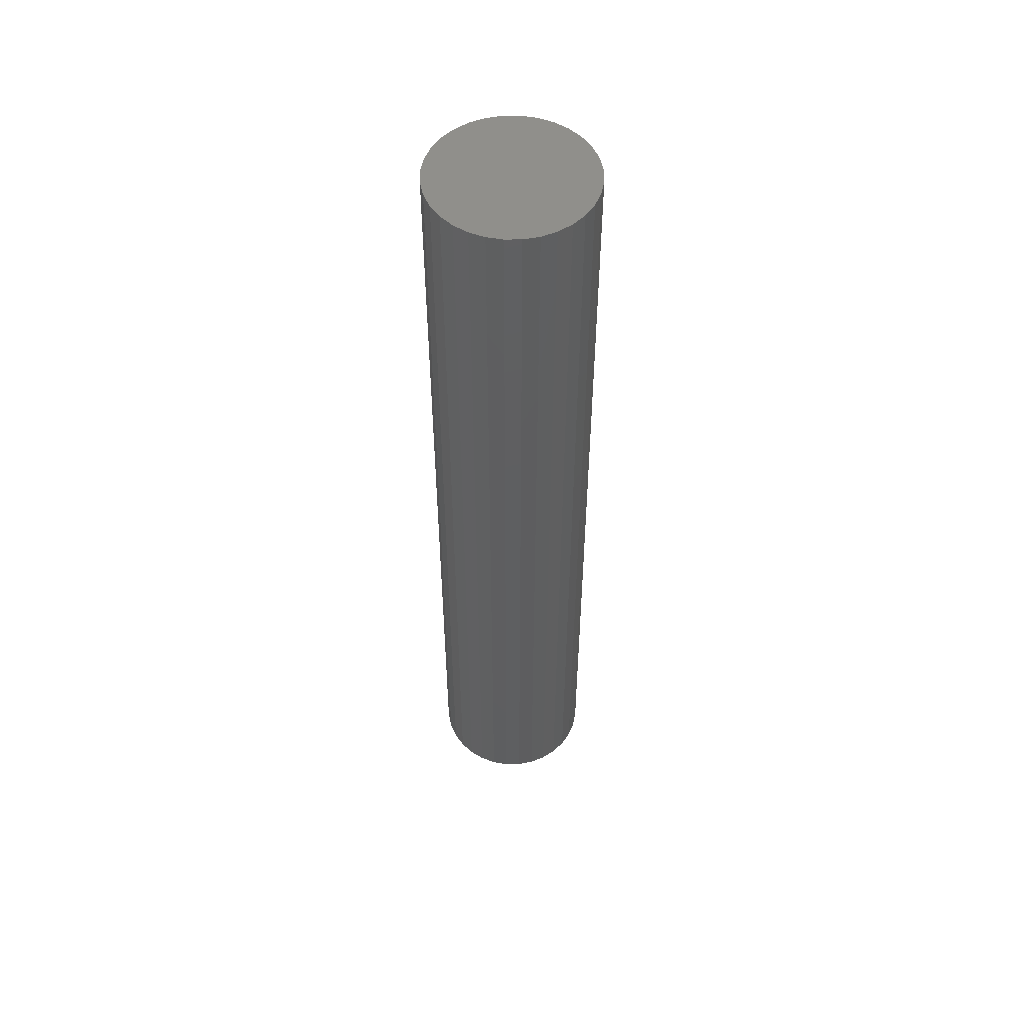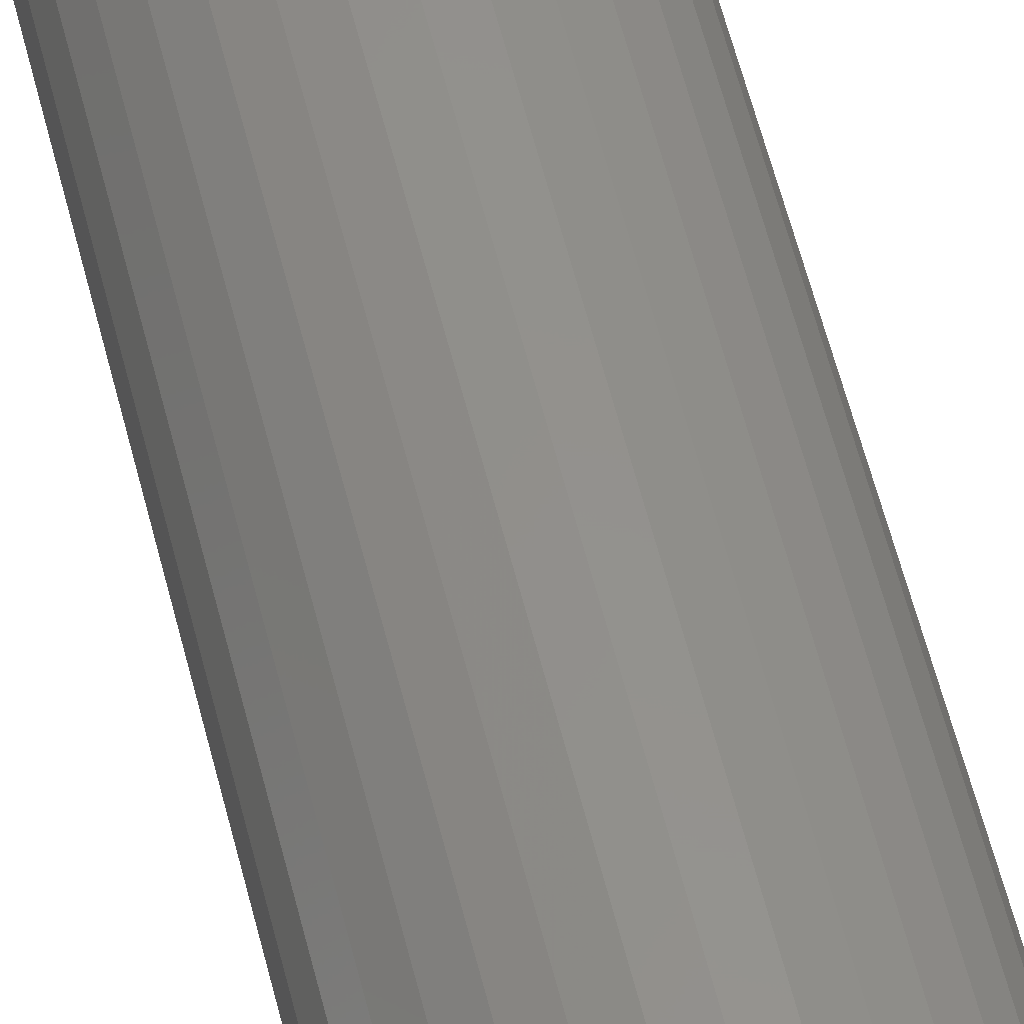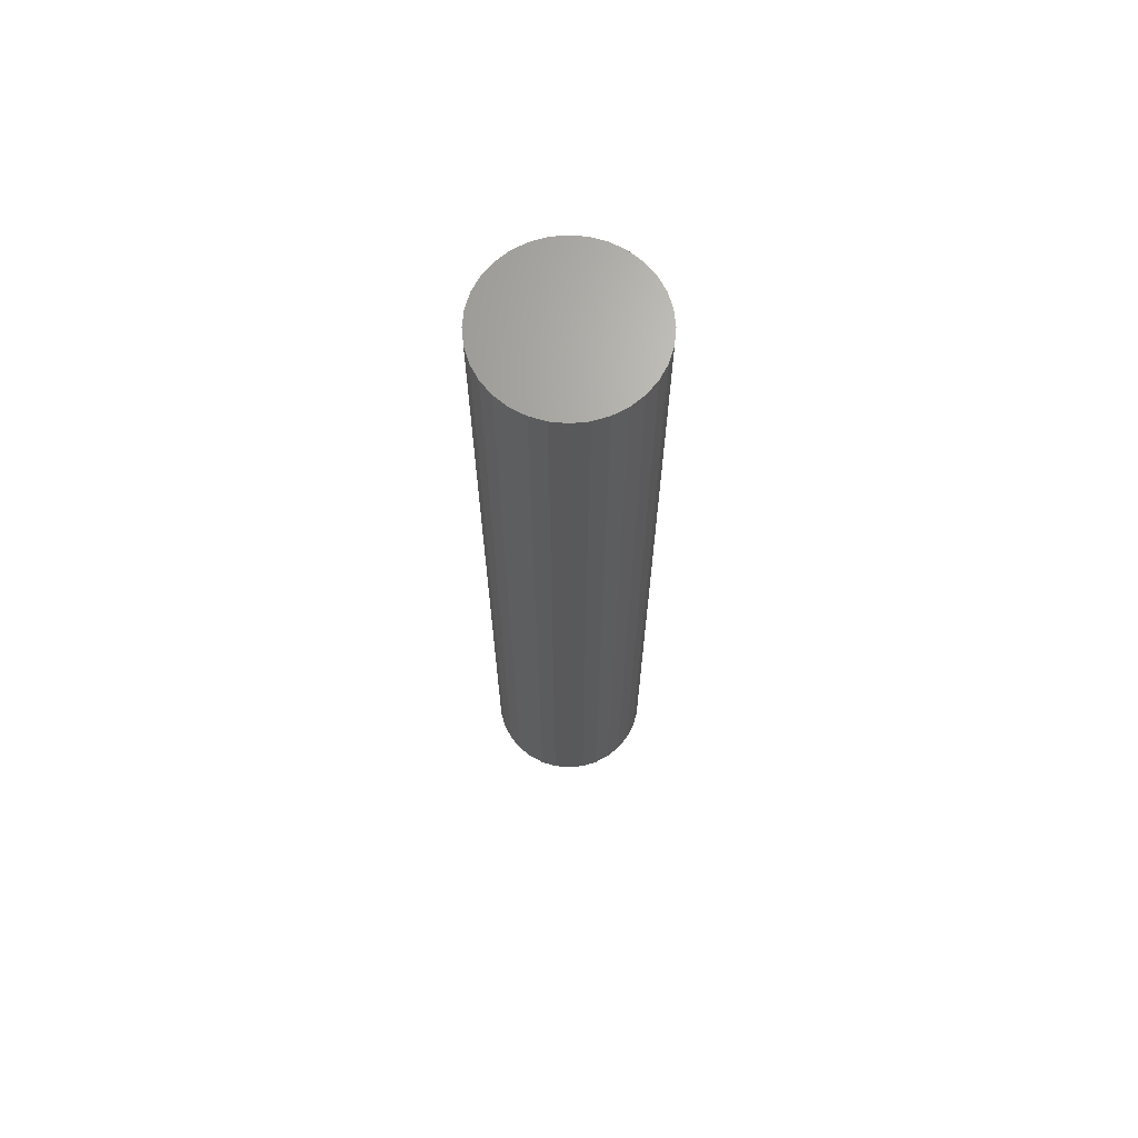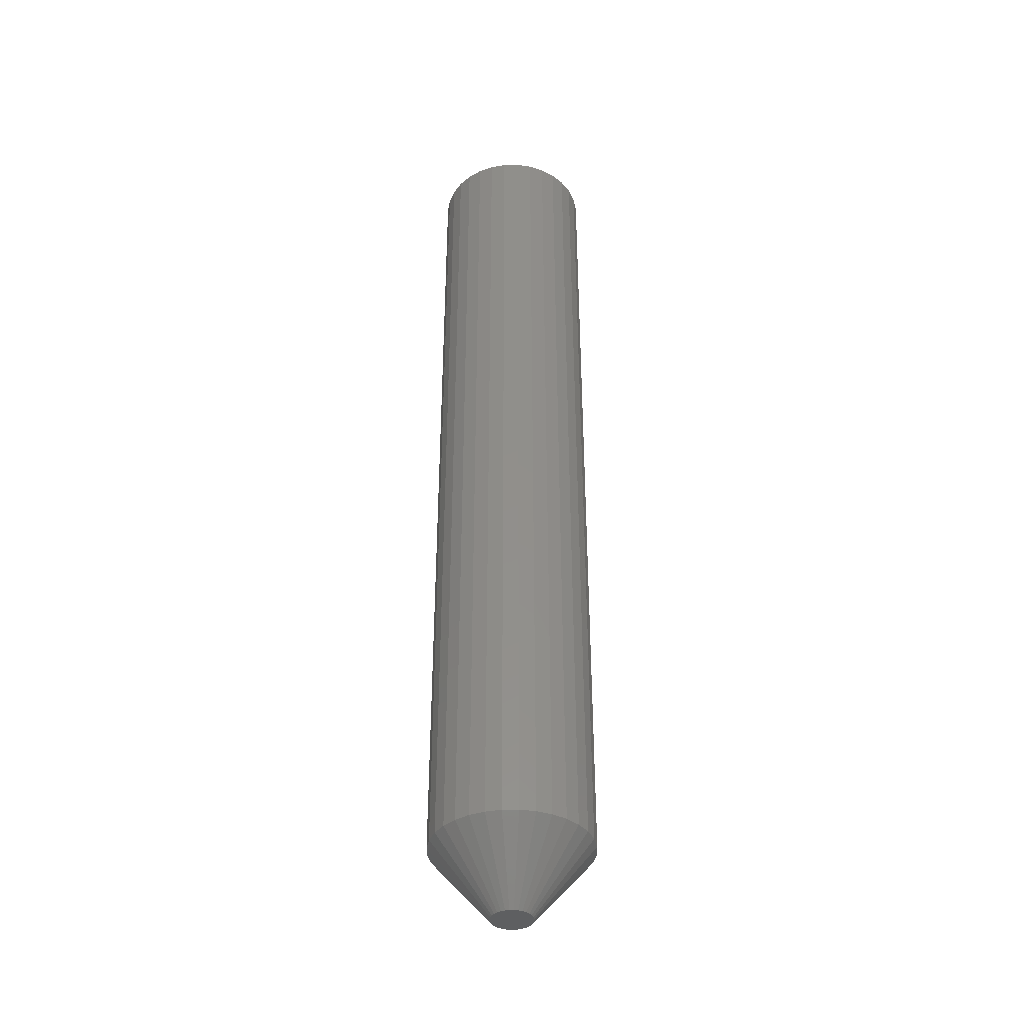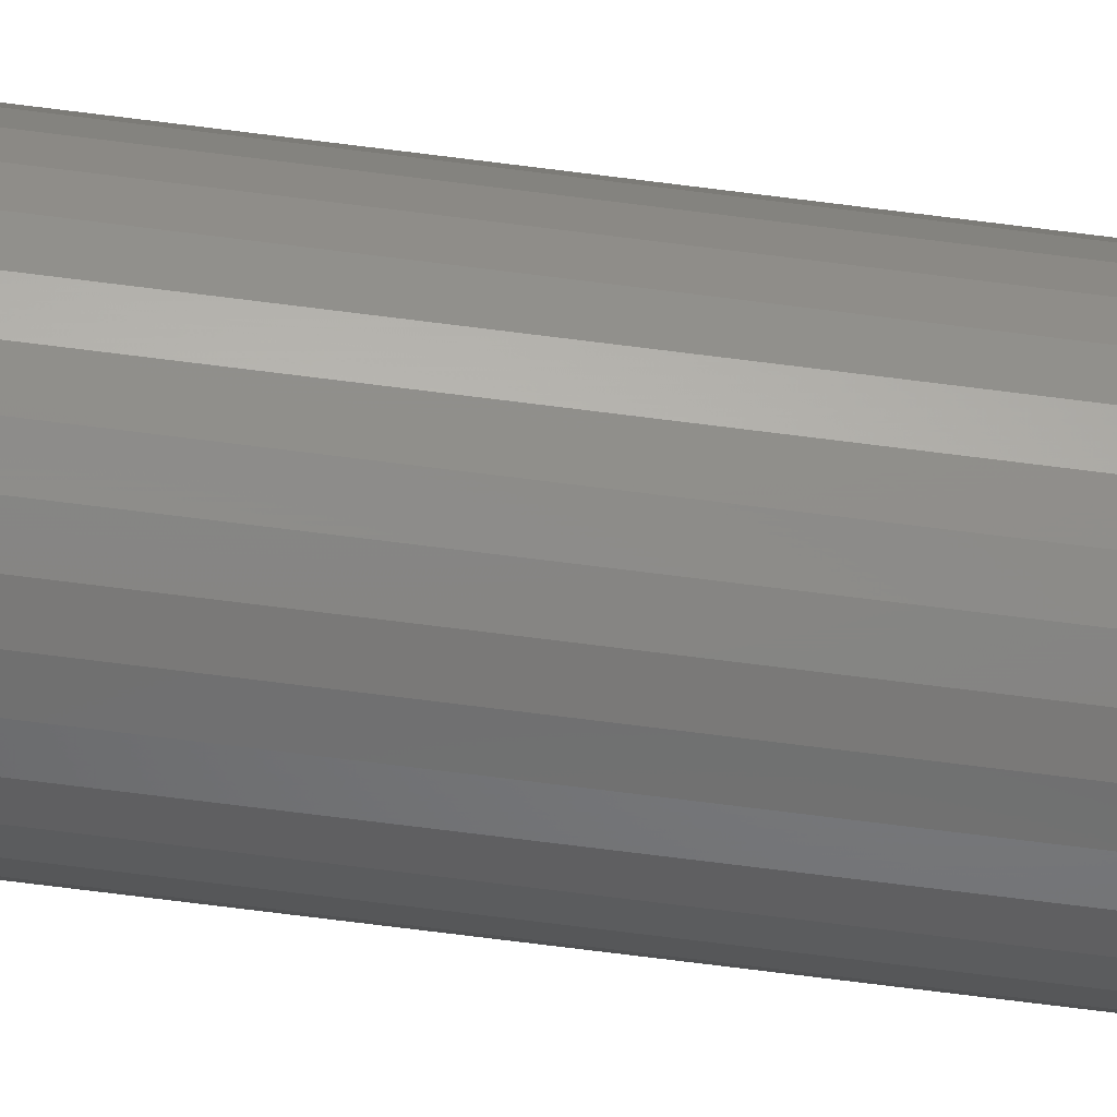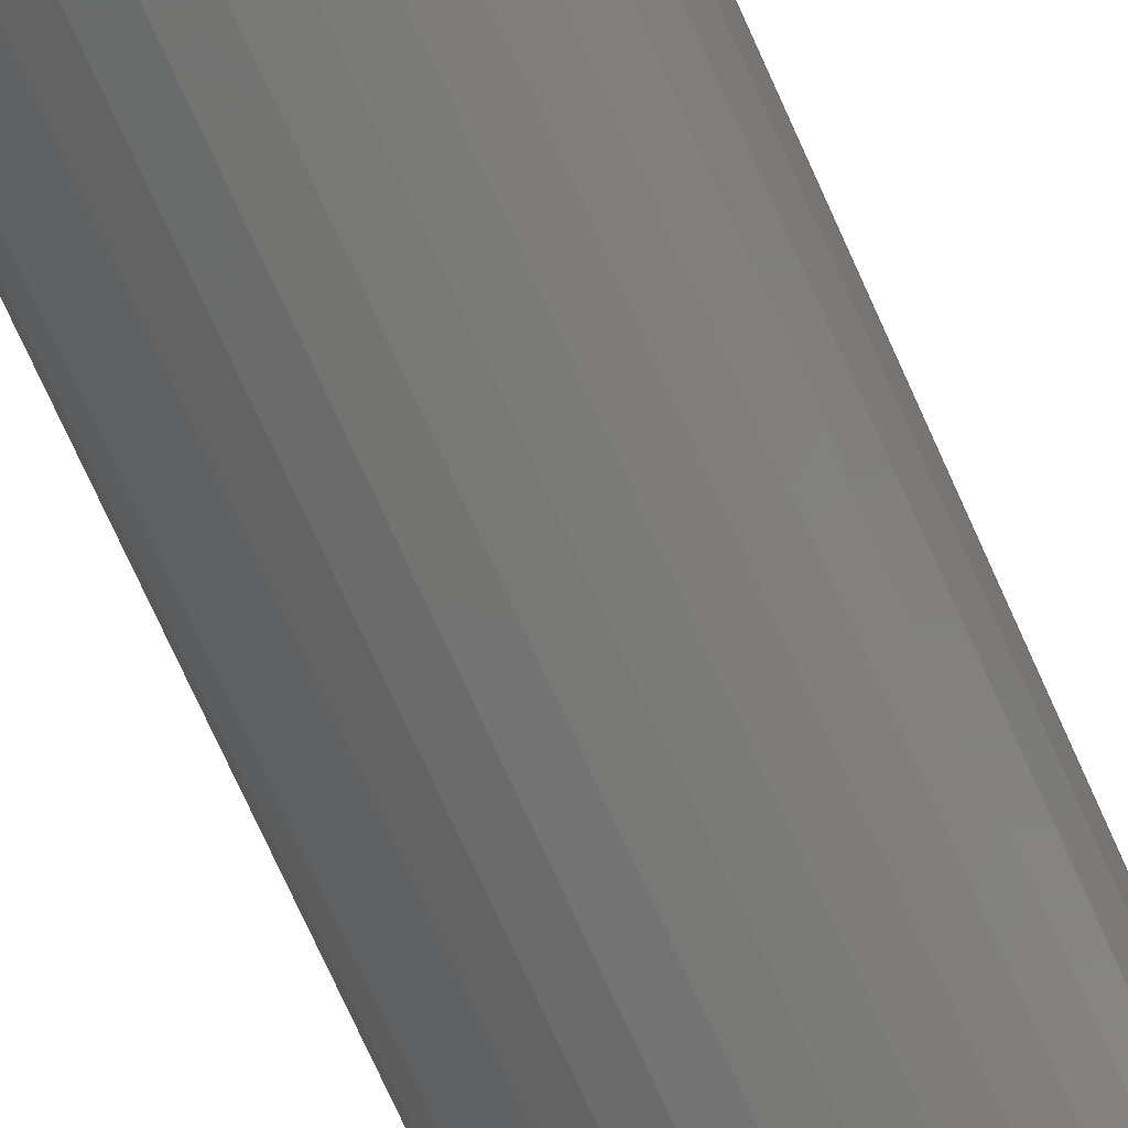
<metadata>
{"format":"stl","ext":"stl","renderer":"f3d","projection":"perspective","resolution":1024,"background":"white","views":[{"elev":52.2,"azim":-6.3,"up":"+Z"},{"elev":55.9,"azim":-13.6,"up":"+Y"},{"elev":67.7,"azim":33.7,"up":"+Z"},{"elev":-38.5,"azim":-150.9,"up":"+Z"},{"elev":-78.2,"azim":83.0,"up":"+Y"},{"elev":-68.1,"azim":23.5,"up":"+Y"}]}
</metadata>
<code>
# stl→obj: 96 verts, 188 faces
v -0.01288 0.009046 0
v -0.01086 0.01151 0
v 0.01217 0.01151 0
v 0.0142 0.009046 0
v -0.01439 0.006231 0
v 0.0157 0.006231 0
v 0.0142 -0.009046 0
v -0.01288 -0.009046 0
v 0.0157 -0.006231 0
v -0.01086 -0.01151 0
v 0.01217 -0.01151 0
v -0.008388 -0.01354 0
v 0.009704 -0.01354 0
v -0.005573 -0.01504 0
v -0.002519 -0.01597 0
v 0.006889 -0.01504 0
v 0.0006579 -0.01628 0
v 0.003835 -0.01597 0
v 0.009704 0.01354 0
v -0.008388 0.01354 0
v -0.005573 0.01504 0
v -0.002519 0.01597 0
v 0.0006579 0.01628 0
v 0.003835 0.01597 0
v 0.006889 0.01504 0
v -0.01439 -0.006231 0
v -0.01531 -0.003177 0
v 0.01663 -0.003177 0
v -0.01562 -9.902e-10 0
v 0.01694 -2.253e-18 0
v -0.01531 0.003177 0
v 0.01663 0.003177 0
v 0.06382 -1.547e-17 0.05469
v 0.06382 0 0.75
v 0.0626 -0.01232 0.05469
v 0.0626 -0.01232 0.75
v 0.05901 -0.02417 0.05469
v 0.05901 -0.02417 0.75
v 0.05317 -0.03509 0.05469
v 0.05317 -0.03509 0.75
v 0.04532 -0.04466 0.05469
v 0.04532 -0.04466 0.75
v 0.03575 -0.05251 0.05469
v 0.03575 -0.05251 0.75
v 0.02483 -0.05835 0.05469
v 0.02483 -0.05835 0.75
v 0.01298 -0.06194 0.05469
v 0.01298 -0.06194 0.75
v 0.0006579 -0.06316 0.05469
v 0.0006579 -0.06316 0.75
v -0.01166 -0.06194 0.05469
v -0.01166 -0.06194 0.75
v -0.02351 -0.05835 0.05469
v -0.02351 -0.05835 0.75
v -0.03443 -0.05251 0.05469
v -0.03443 -0.05251 0.75
v -0.044 -0.04466 0.05469
v -0.044 -0.04466 0.75
v -0.05186 -0.03509 0.05469
v -0.05186 -0.03509 0.75
v -0.05769 -0.02417 0.05469
v -0.05769 -0.02417 0.75
v -0.06129 -0.01232 0.05469
v -0.06129 -0.01232 0.75
v -0.0625 7.734e-18 0.05469
v -0.0625 7.734e-18 0.75
v -0.06129 0.01232 0.05469
v -0.06129 0.01232 0.75
v -0.05769 0.02417 0.05469
v -0.05769 0.02417 0.75
v -0.05186 0.03509 0.05469
v -0.05186 0.03509 0.75
v -0.044 0.04466 0.05469
v -0.044 0.04466 0.75
v -0.03443 0.05251 0.05469
v -0.03443 0.05251 0.75
v -0.02351 0.05835 0.05469
v -0.02351 0.05835 0.75
v -0.01166 0.06194 0.05469
v -0.01166 0.06194 0.75
v 0.0006579 0.06316 0.05469
v 0.0006579 0.06316 0.75
v 0.01298 0.06194 0.05469
v 0.01298 0.06194 0.75
v 0.02483 0.05835 0.05469
v 0.02483 0.05835 0.75
v 0.03575 0.05251 0.05469
v 0.03575 0.05251 0.75
v 0.04532 0.04466 0.05469
v 0.04532 0.04466 0.75
v 0.05317 0.03509 0.05469
v 0.05317 0.03509 0.75
v 0.05901 0.02417 0.05469
v 0.05901 0.02417 0.75
v 0.0626 0.01232 0.05469
v 0.0626 0.01232 0.75
f 1 2 3
f 4 1 3
f 5 1 4
f 6 5 4
f 7 8 9
f 10 8 7
f 11 10 7
f 12 10 11
f 13 12 11
f 14 12 13
f 15 14 13
f 16 15 13
f 16 17 15
f 18 17 16
f 19 3 2
f 19 2 20
f 19 20 21
f 19 21 22
f 19 22 23
f 19 23 24
f 19 24 25
f 8 26 9
f 9 26 27
f 9 27 28
f 28 27 29
f 28 29 30
f 30 29 31
f 30 31 32
f 32 31 5
f 32 5 6
f 33 34 35
f 35 34 36
f 35 36 37
f 37 36 38
f 37 38 39
f 39 38 40
f 39 40 41
f 41 40 42
f 41 42 43
f 43 42 44
f 43 44 45
f 45 44 46
f 45 46 47
f 47 46 48
f 47 48 49
f 49 48 50
f 49 50 51
f 51 50 52
f 51 52 53
f 53 52 54
f 53 54 55
f 55 54 56
f 55 56 57
f 57 56 58
f 57 58 59
f 59 58 60
f 59 60 61
f 61 60 62
f 61 62 63
f 63 62 64
f 63 64 65
f 65 64 66
f 65 66 67
f 67 66 68
f 67 68 69
f 69 68 70
f 69 70 71
f 71 70 72
f 71 72 73
f 73 72 74
f 73 74 75
f 75 74 76
f 75 76 77
f 77 76 78
f 77 78 79
f 79 78 80
f 79 80 81
f 81 80 82
f 81 82 83
f 83 82 84
f 83 84 85
f 85 84 86
f 85 86 87
f 87 86 88
f 87 88 89
f 89 88 90
f 89 90 91
f 91 90 92
f 91 92 93
f 93 92 94
f 93 94 95
f 95 94 96
f 95 96 33
f 33 96 34
f 30 95 33
f 30 32 95
f 65 31 29
f 65 67 31
f 6 93 95
f 6 95 32
f 4 89 91
f 91 93 4
f 4 93 6
f 25 85 87
f 25 87 19
f 87 3 19
f 24 81 83
f 83 85 24
f 24 85 25
f 21 77 79
f 21 79 22
f 79 23 22
f 20 73 75
f 75 77 20
f 20 77 21
f 5 69 71
f 5 71 1
f 71 2 1
f 67 69 31
f 31 69 5
f 89 4 3
f 3 87 89
f 81 24 23
f 23 79 81
f 73 20 2
f 2 71 73
f 29 63 65
f 29 27 63
f 33 28 30
f 33 35 28
f 26 61 63
f 26 63 27
f 8 57 59
f 59 61 8
f 8 61 26
f 14 53 55
f 14 55 12
f 55 10 12
f 15 49 51
f 51 53 15
f 15 53 14
f 16 45 47
f 16 47 18
f 47 17 18
f 13 41 43
f 43 45 13
f 13 45 16
f 9 37 39
f 9 39 7
f 39 11 7
f 35 37 28
f 28 37 9
f 57 8 10
f 10 55 57
f 49 15 17
f 17 47 49
f 41 13 11
f 11 39 41
f 80 84 82
f 84 80 78
f 84 78 86
f 86 78 76
f 86 76 88
f 88 76 74
f 88 74 90
f 90 74 72
f 90 72 92
f 40 58 42
f 42 58 56
f 42 56 44
f 44 56 54
f 44 54 46
f 46 54 52
f 46 52 48
f 48 52 50
f 92 72 94
f 94 72 70
f 94 70 96
f 96 70 68
f 96 68 34
f 34 68 66
f 34 66 36
f 36 66 64
f 36 64 38
f 38 64 62
f 38 62 40
f 40 62 60
f 40 60 58

</code>
